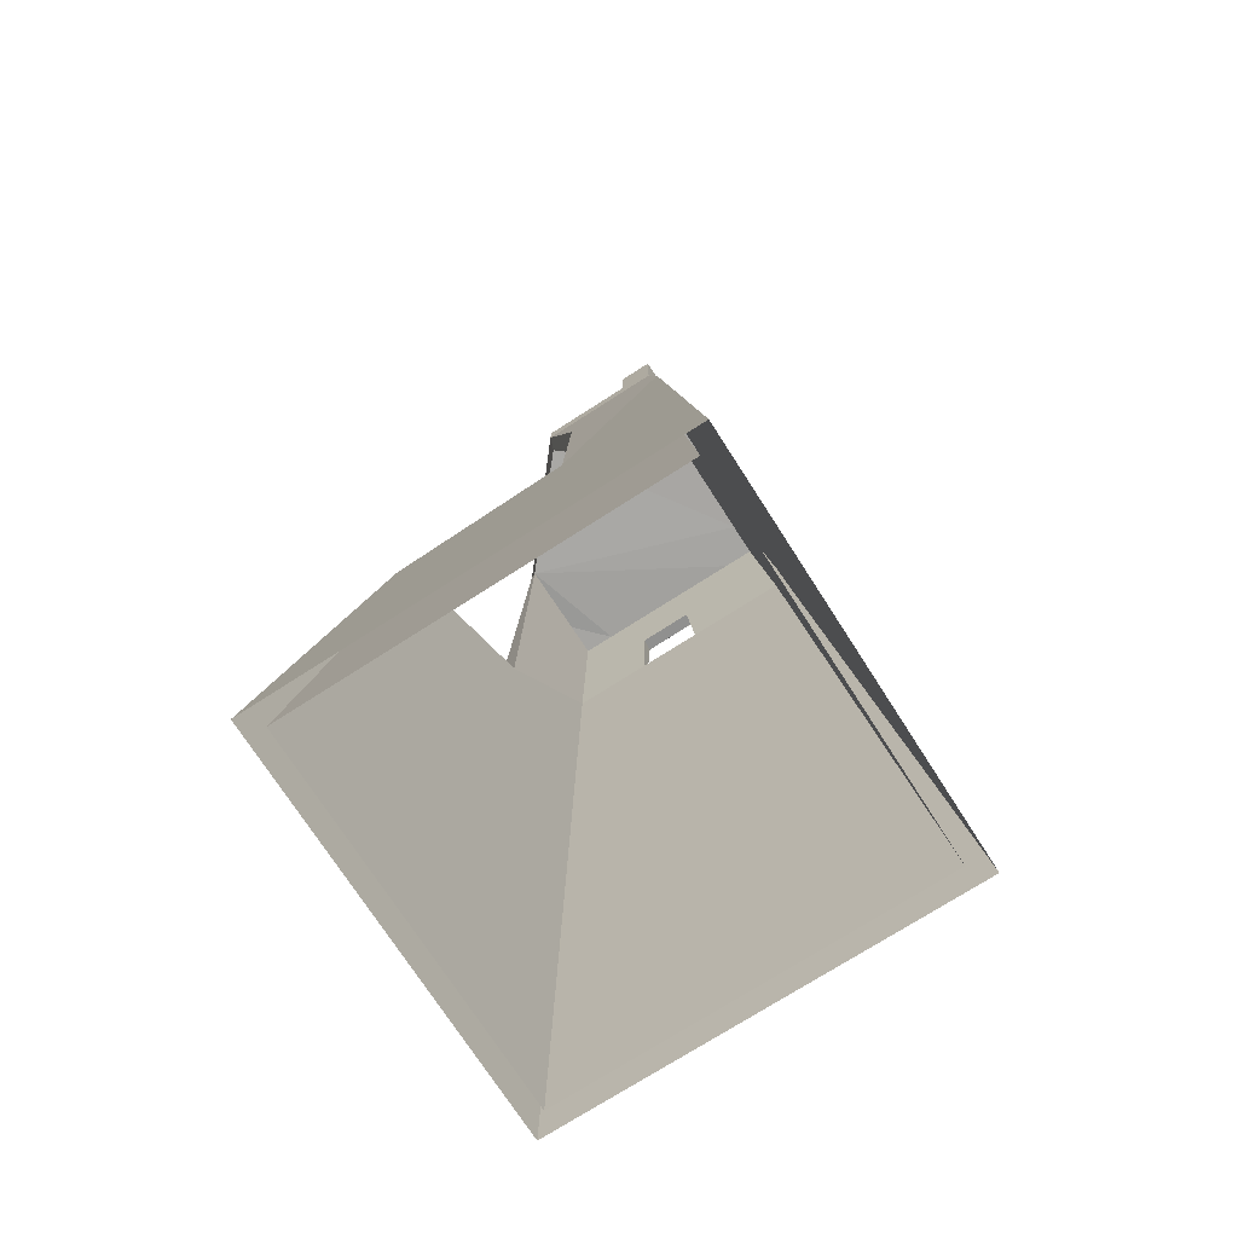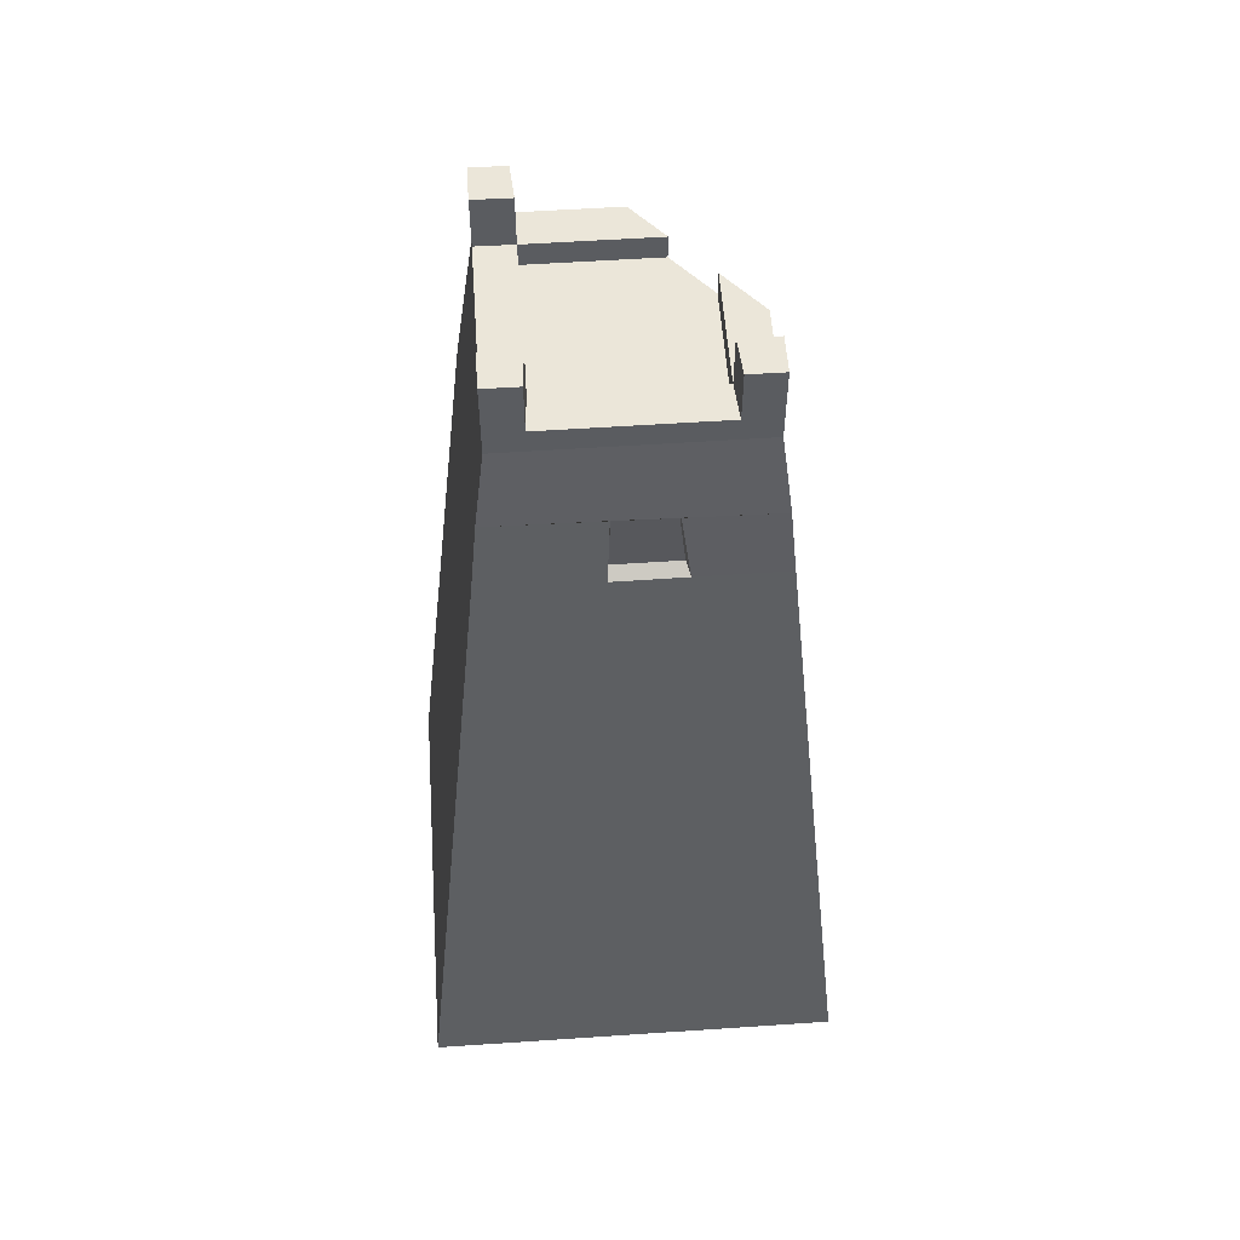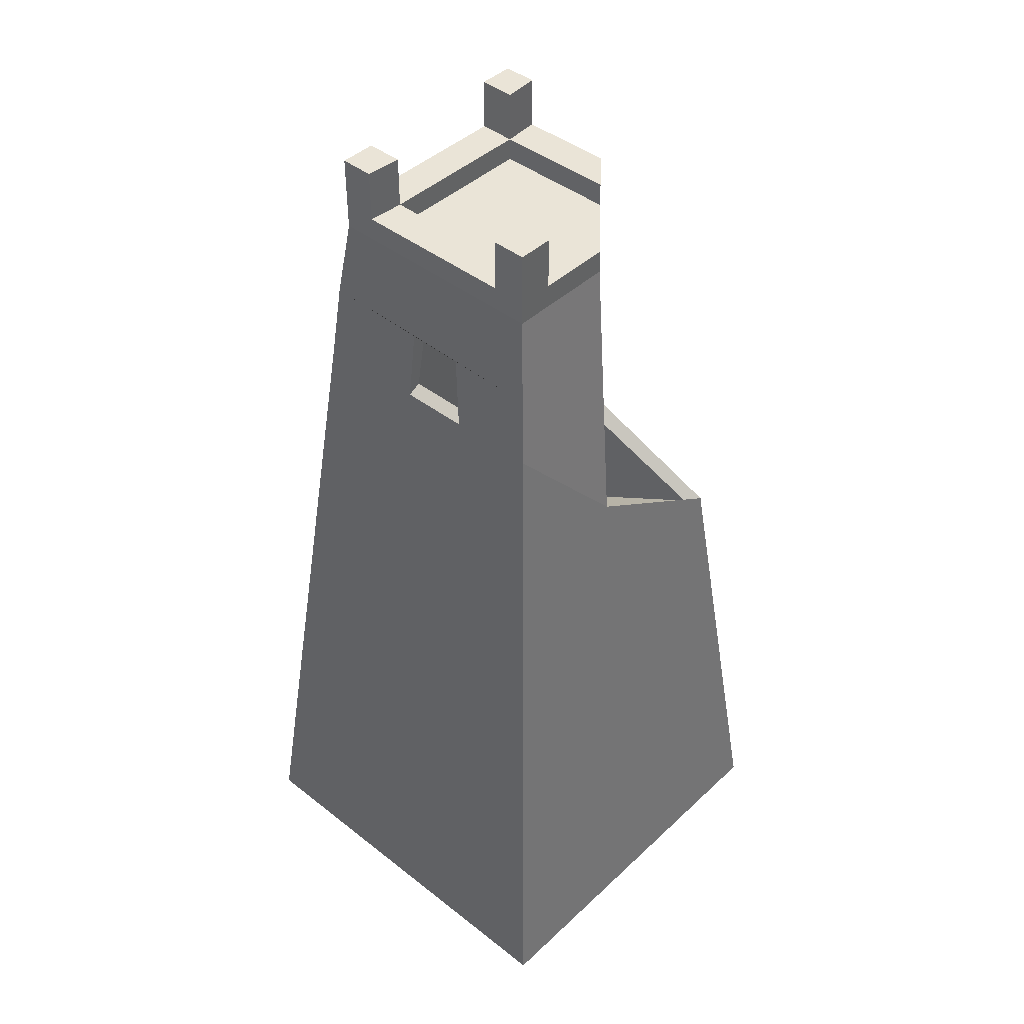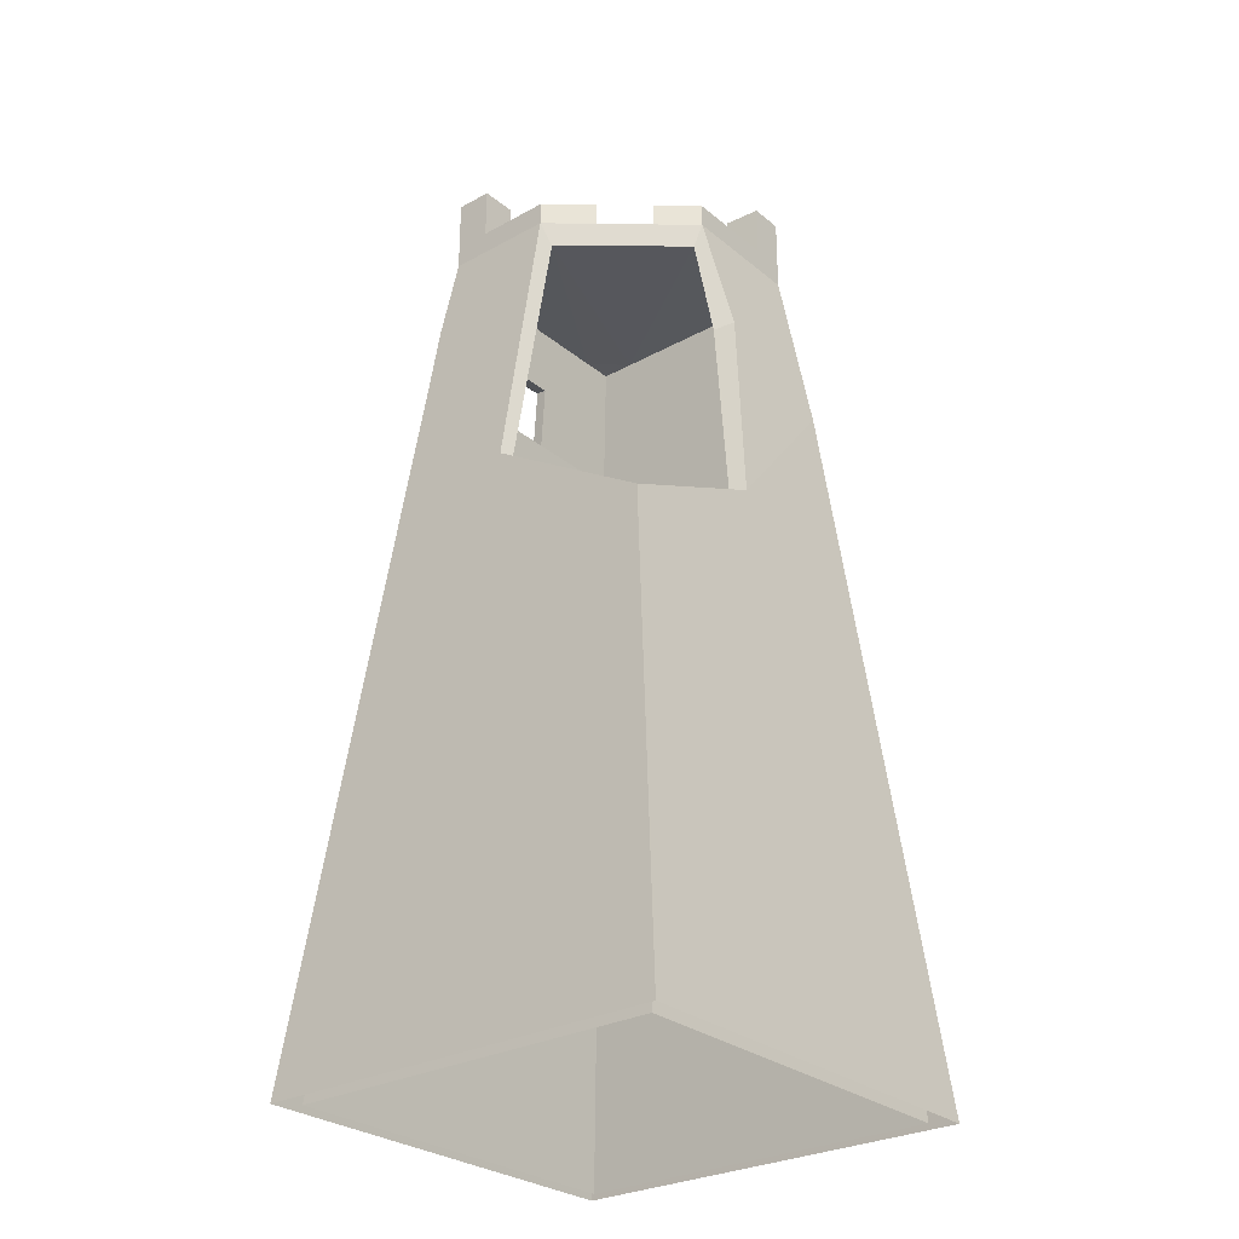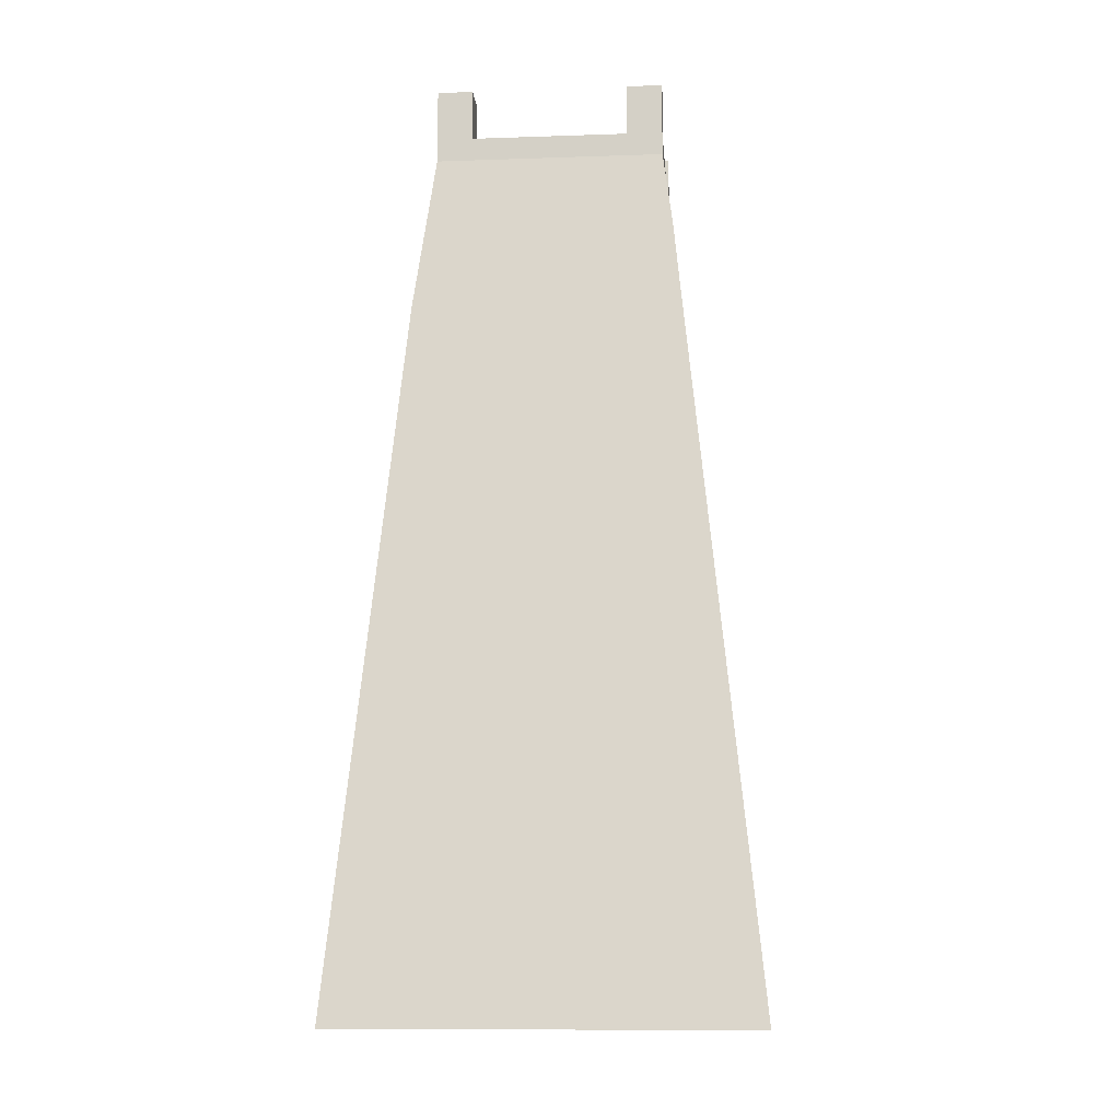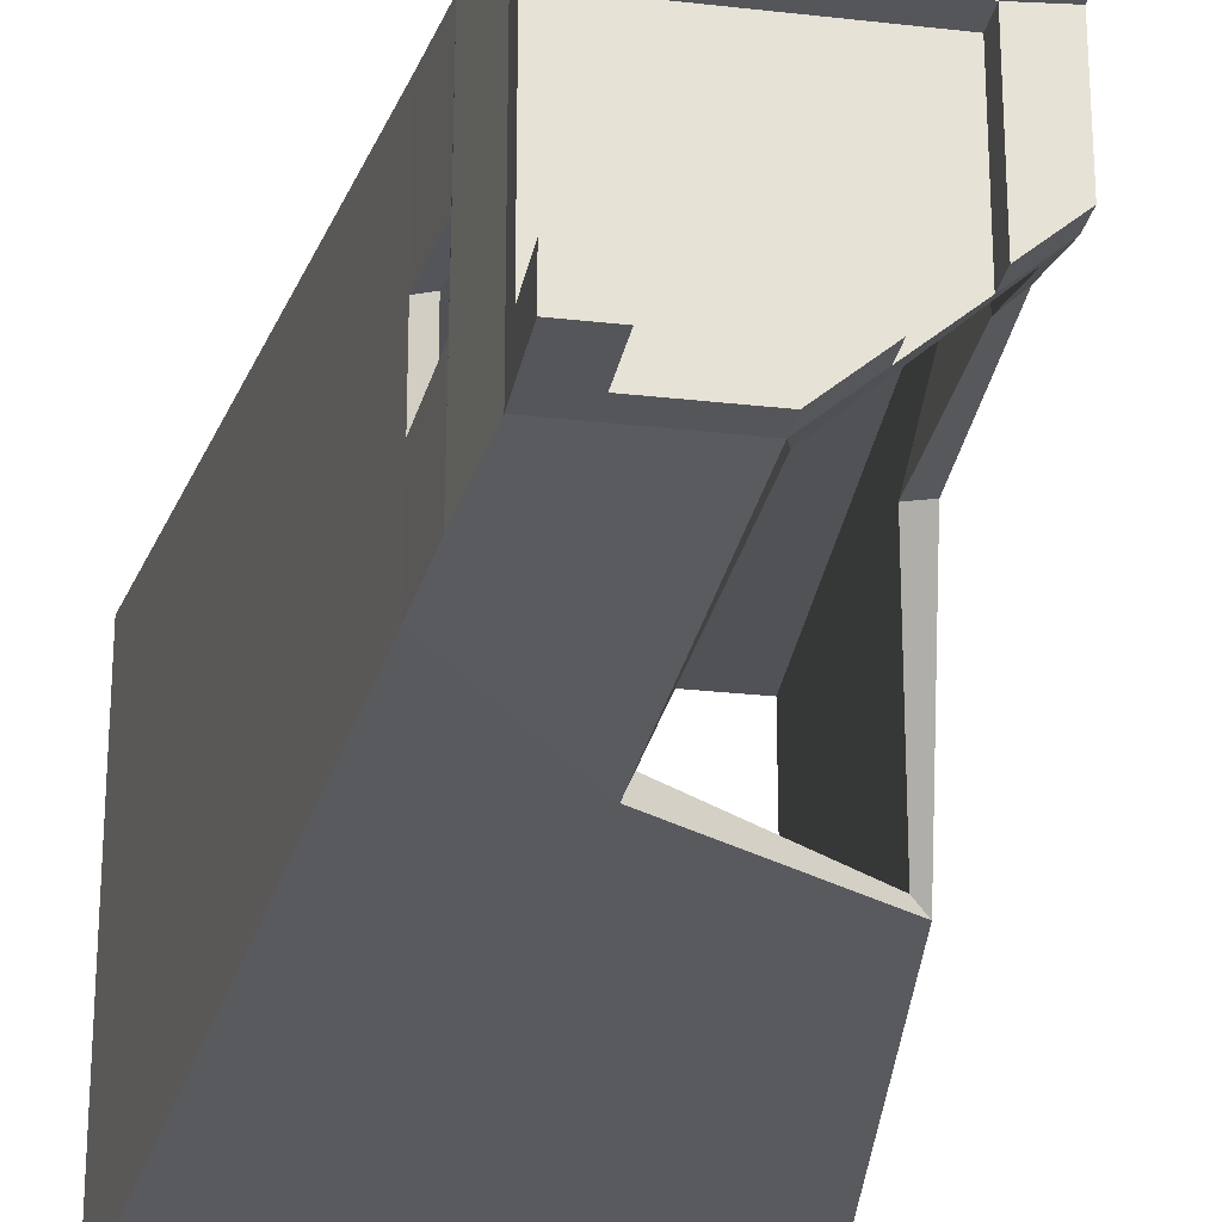
<metadata>
{"format":"obj","ext":"obj","renderer":"f3d","projection":"perspective","resolution":1024,"background":"white","views":[{"elev":-73.8,"azim":-57.3,"up":"+Y"},{"elev":55.1,"azim":85.9,"up":"+Y"},{"elev":43.6,"azim":132.6,"up":"+Y"},{"elev":-28.4,"azim":-140.5,"up":"+Y"},{"elev":-11.9,"azim":4.7,"up":"+Y"},{"elev":-26.1,"azim":169.6,"up":"+Z"}]}
</metadata>
<code>
o Cube
v -3.756 -0.1278 3.862
v -3.756 -0.1278 -3.785
v 3.815 -0.1278 -3.785
v 3.815 -0.1278 3.862
v -2.141 15.95 2.141
v 2.141 15.95 -2.141
v 2.141 15.95 2.141
v -2.141 15.95 1.517
v -1.477 15.95 2.141
v 1.477 15.95 2.141
v -2.478 10.44 0.4426
v 1.477 15.95 -2.141
v 2.141 15.95 -1.517
v 2.141 15.95 1.517
v -1.47 15.95 1.47
v -2.527 12.92 2.527
v 1.47 15.95 1.47
v 1.47 15.95 -1.47
v 1.477 17.34 2.141
v 2.141 17.34 2.141
v 1.477 17.34 -2.141
v 2.141 17.34 -2.141
v 2.141 17.34 1.517
v -2.141 17.34 2.141
v -2.141 17.34 1.517
v -1.477 17.34 2.141
v 2.141 17.34 -1.517
v -1.47 17.34 1.47
v 1.47 17.34 -1.47
v 1.47 17.34 1.47
v -3.409 -0.1342 3.515
v -3.409 -0.1342 -3.437
v 3.467 -0.1342 -3.437
v 3.467 -0.1342 3.515
v -1.964 15.55 1.964
v 2.461 13.13 -2.461
v 1.964 15.55 -1.964
v 1.964 15.55 1.964
v -1.964 15.55 1.391
v 0.3568 10.78 -2.76
v -1.355 15.55 1.964
v 1.355 15.55 1.964
v 1.355 15.55 -1.964
v 1.964 15.55 -1.391
v 1.964 15.55 1.391
v -2.686 8.939 -2.815
v -2.141 15.95 -0.2174
v 0.1055 15.95 -2.141
v -1.47 15.95 -0.7921
v -0.6784 15.95 -1.47
v -2.538 8.785 -2.52
v -1.964 15.53 -0.247
v -0.03153 15.47 -1.964
v -2.313 14.06 0.4545
v -2.138 10.37 0.4151
v -2.269 13.01 2.269
v 0.3337 10.85 -2.461
v 2.239 13.26 -2.239
v -2.018 13.91 0.2225
v 2.24 13.25 2.24
v 2.099 14.43 2.099
v 2.103 14.39 -2.103
v 2.239 13.26 -0.8006
v 2.102 14.4 -0.677
v 2.239 13.26 0.3837
v 2.101 14.41 0.3144
v 2.463 13.11 2.463
v 2.327 14.49 2.327
v 2.337 14.41 -2.337
v 2.461 13.12 -0.869
v 2.462 13.12 0.4003
v 2.333 14.44 -0.7032
v 2.33 14.46 0.351
v -1.477 16.38 2.141
v 1.477 16.38 2.141
v 0.1055 16.38 -2.141
v 1.477 16.38 -2.141
v 2.141 16.38 -1.517
v 2.141 16.38 1.517
v -1.47 16.38 1.47
v 1.47 16.38 -1.47
v 1.47 16.38 1.47
v -2.141 16.38 1.517
v -2.141 16.38 -0.2174
v -1.47 16.38 -0.7921
v -0.6784 16.38 -1.47
f 8 5 24 25
f 69 6 13 14 7 68 73 72
f 5 16 1 4 67 68 7 10 9
f 15 8 25 28
f 47 8 83 84
f 7 14 23 20
f 10 17 82 75
f 13 6 22 27
f 13 18 81 78
f 29 27 22 21
f 24 26 28 25
f 19 20 23 30
f 9 15 28 26
f 5 9 26 24
f 14 17 30 23
f 12 18 29 21
f 18 13 27 29
f 10 7 20 19
f 17 10 19 30
f 6 12 21 22
f 16 5 8 47 54 11
f 33 34 60 65 63 58
f 35 41 42 38 61 60 34 31 56
f 56 55 59
f 32 33 58 57 51
f 15 17 18 50 49
f 2 46 40 36 3
f 18 12 77 81
f 1 16 11 46 2
f 36 40 48 12 6 69
f 31 32 51 55 56
f 57 58 62 37 43 53
f 35 56 59 52 39
f 51 46 11 55
f 40 46 51 57
f 53 48 40 57
f 11 54 59 55
f 54 47 52 59
f 53 52 47 48
f 58 63 64 62
f 62 64 66 61 38 45 44 37
f 3 36 70 71 67 4
f 65 60 61 66
f 71 73 68 67
f 36 69 72 70
f 65 71 70 63
f 63 70 72 64
f 65 66 73 71
f 66 64 72 73
f 53 43 44
f 45 38 42
f 42 41 52
f 39 52 41
f 41 35 39
f 44 45 53
f 43 37 44
f 52 53 42
f 45 42 53
f 86 81 77 76
f 74 75 82 80
f 82 79 78 81
f 83 80 85 84
f 18 17 82 81
f 9 10 75 74
f 48 50 86 76
f 8 15 80 83
f 15 49 85 80
f 12 48 76 77
f 49 47 84 85
f 50 18 81 86
f 17 15 80 82
f 14 13 78 79
f 15 9 74 80
f 17 14 79 82

</code>
